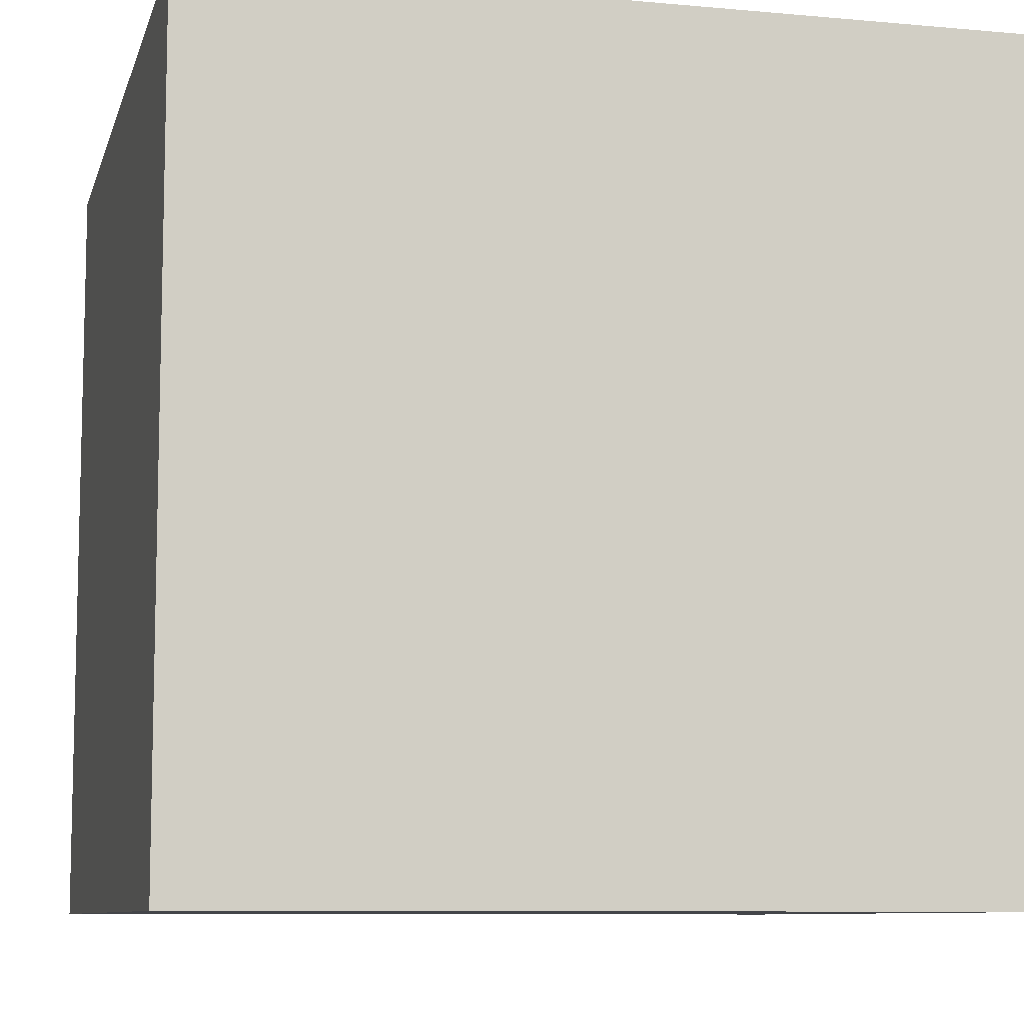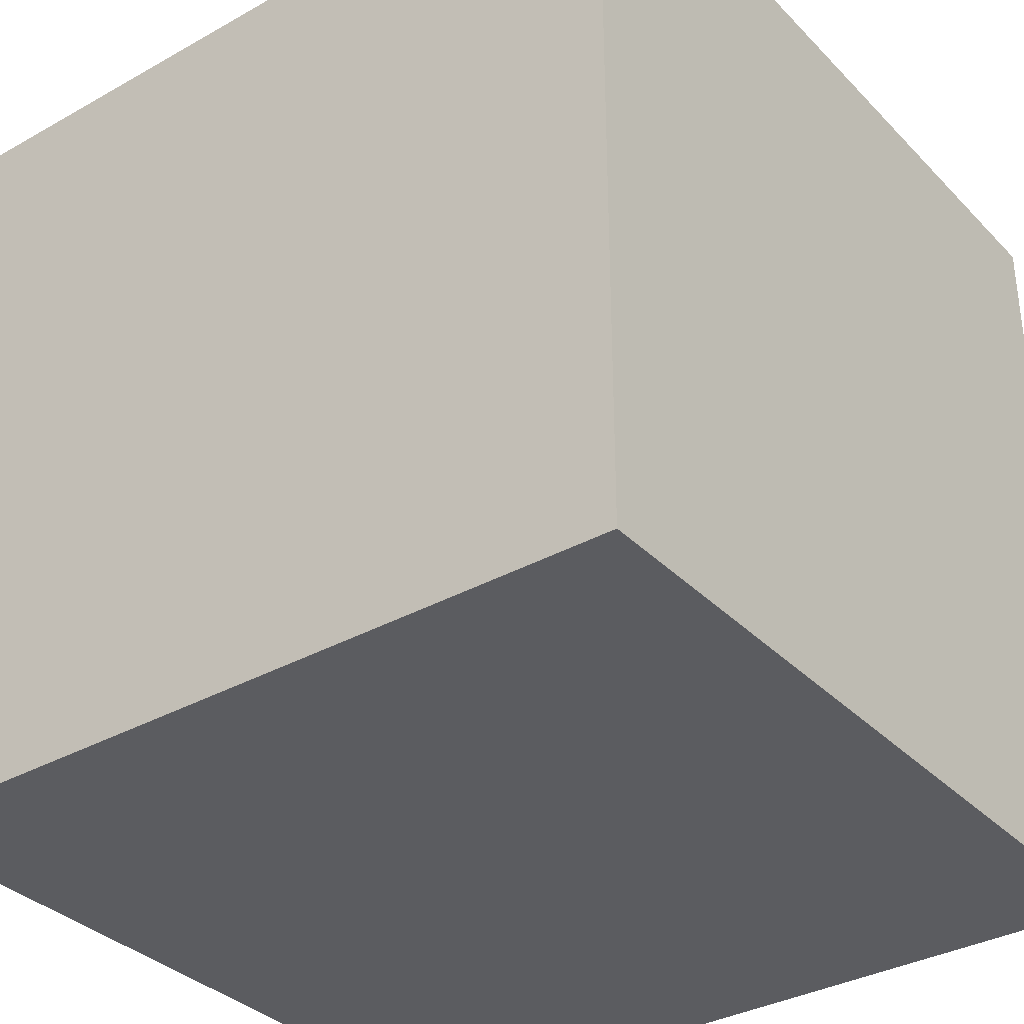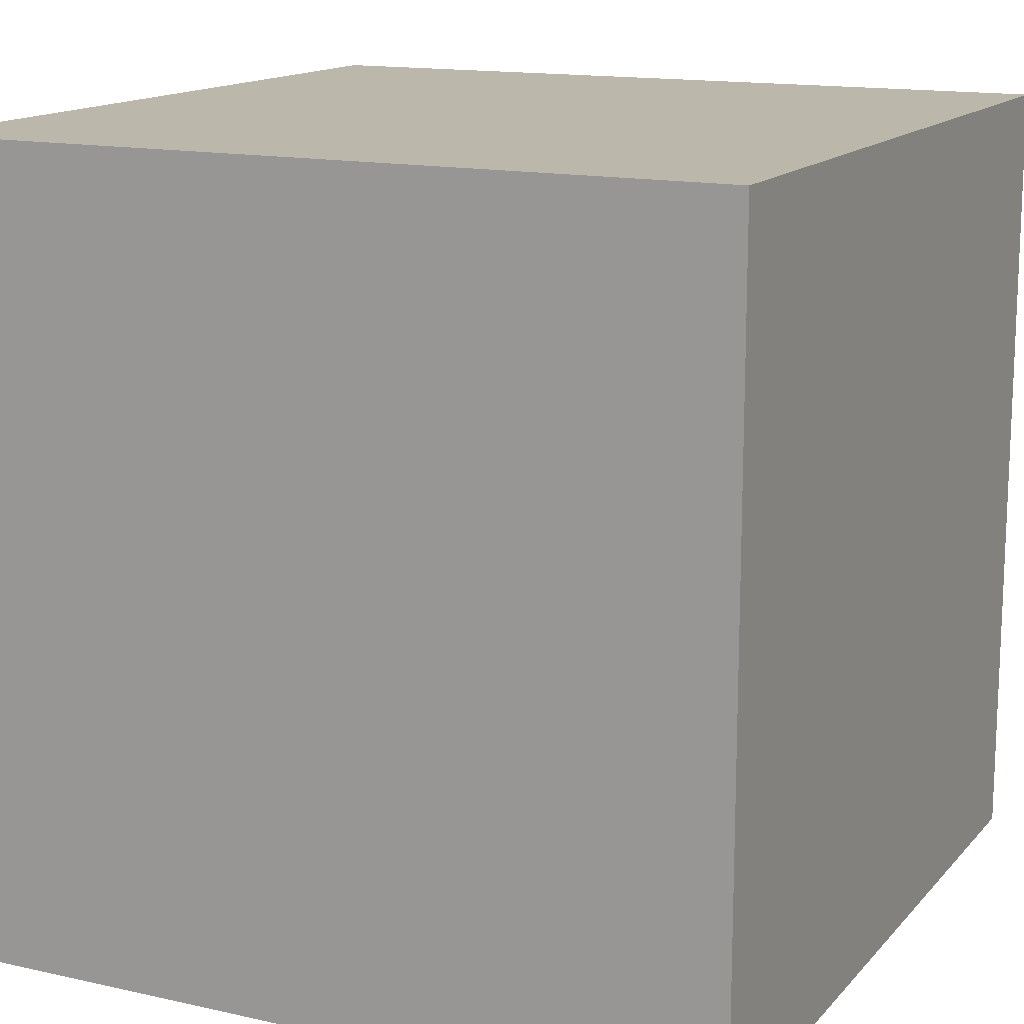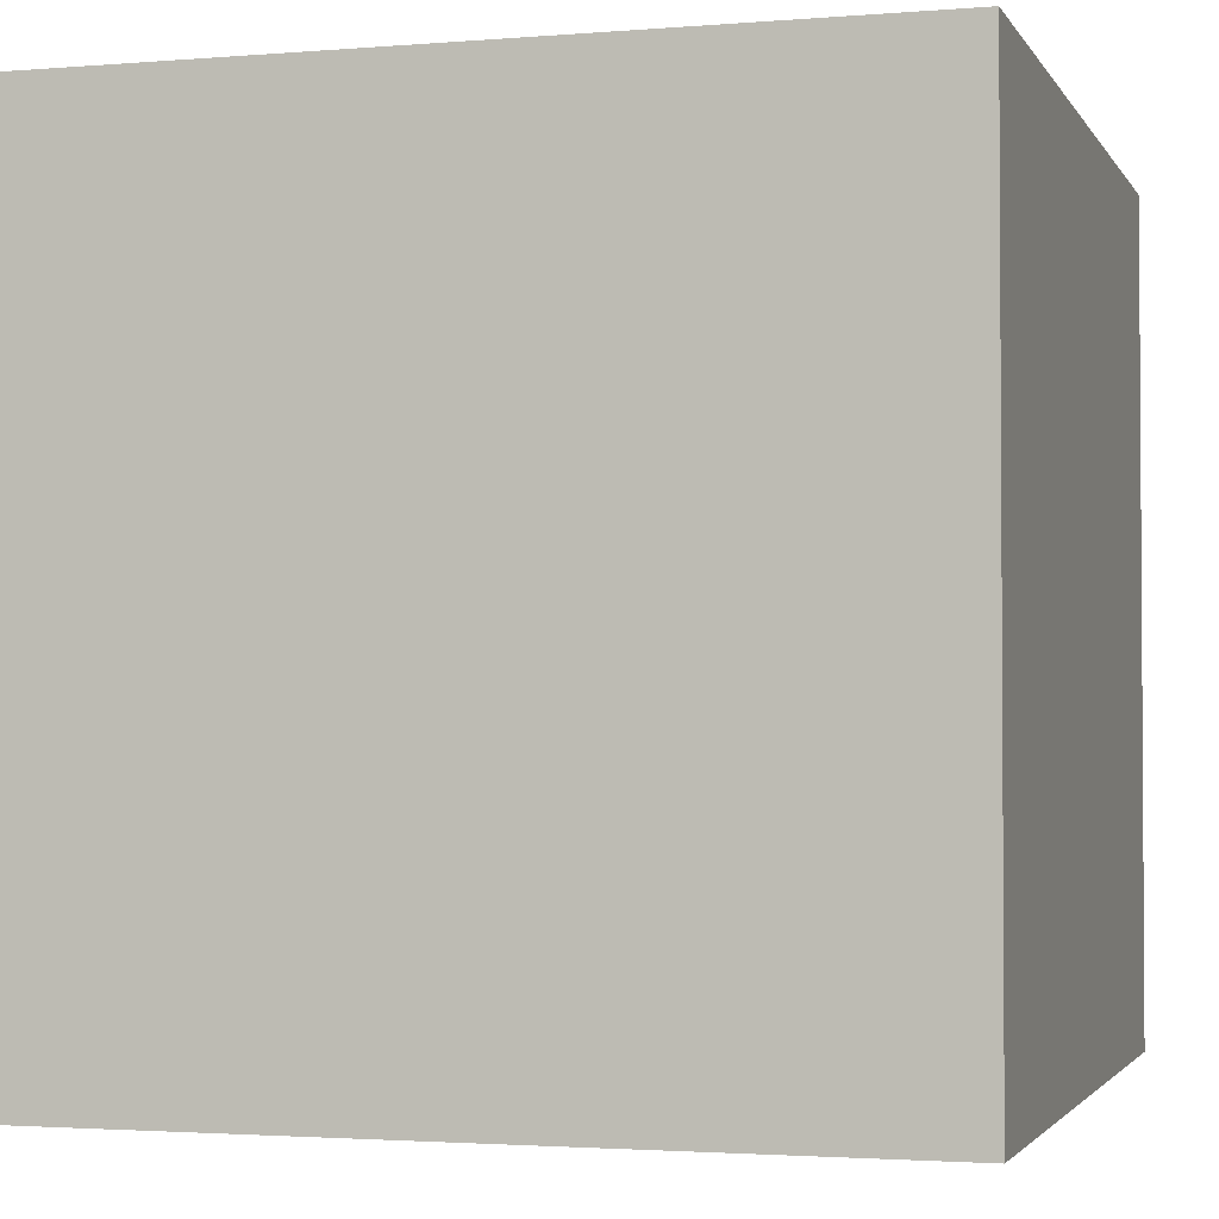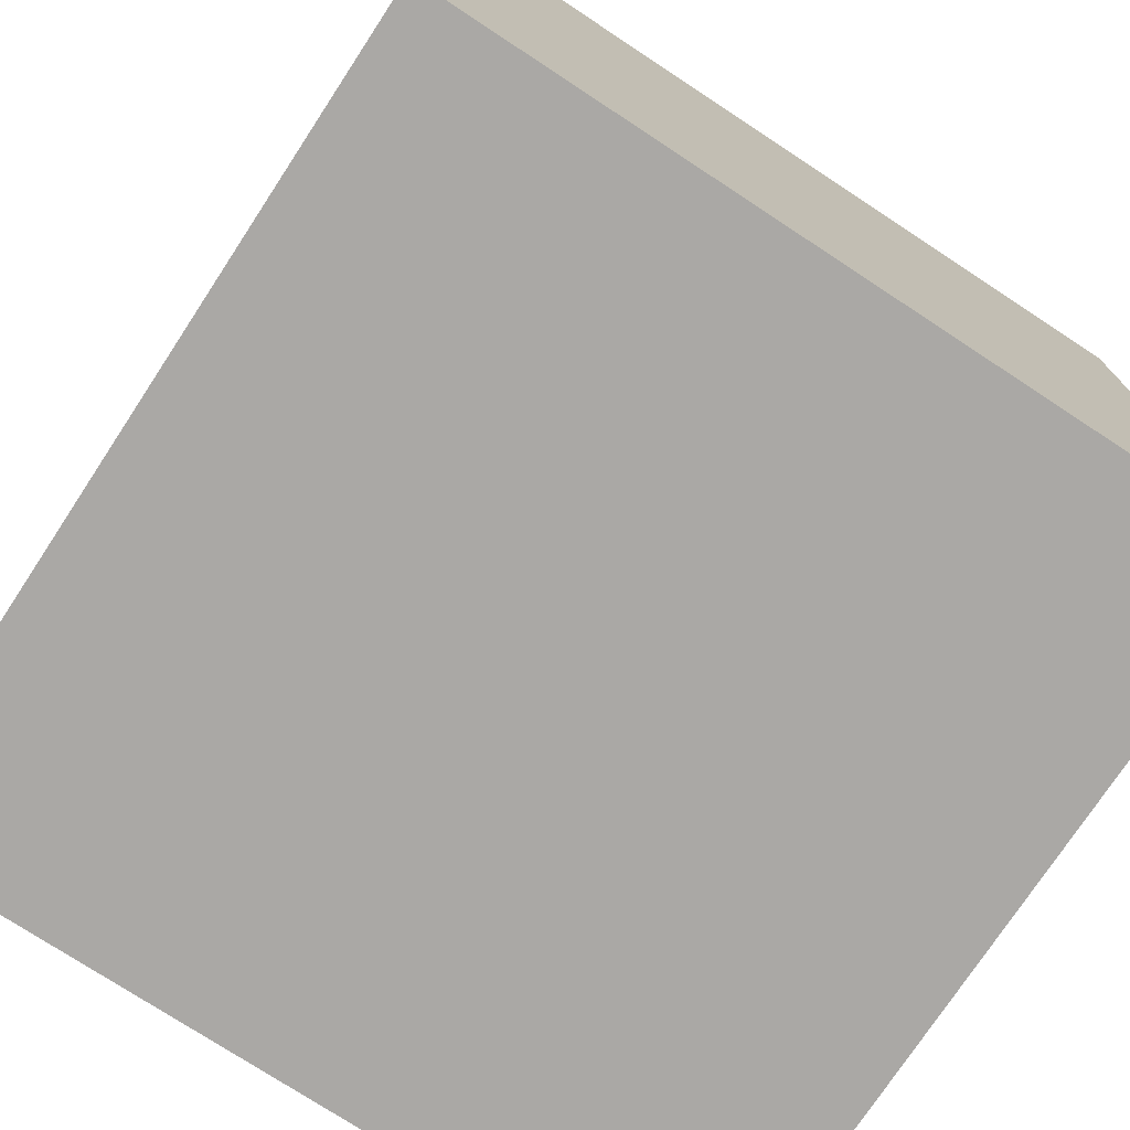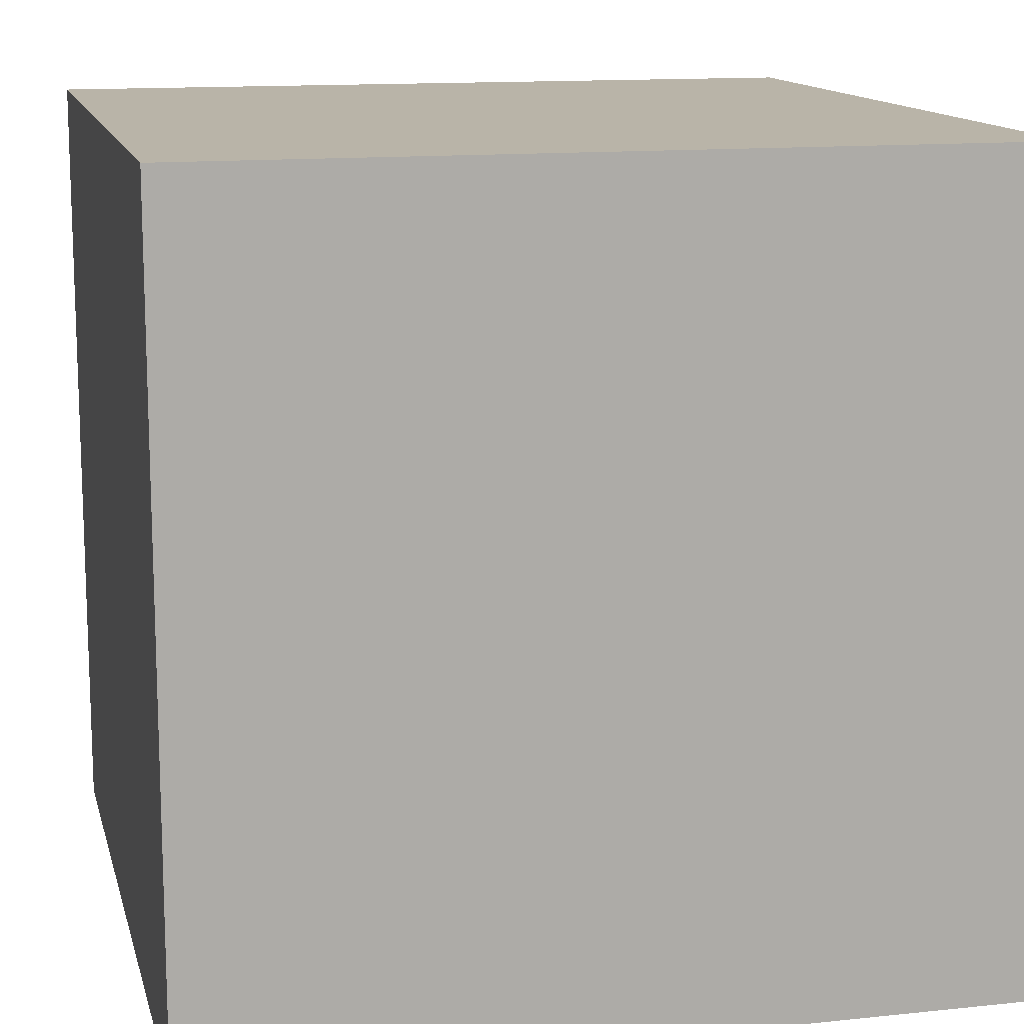
<metadata>
{"format":"obj","ext":"obj","renderer":"f3d","projection":"perspective","resolution":1024,"background":"white","views":[{"elev":-8.8,"azim":76.1,"up":"+Z"},{"elev":-34.5,"azim":-143.0,"up":"+Y"},{"elev":14.5,"azim":26.0,"up":"+Z"},{"elev":-2.3,"azim":16.4,"up":"+Y"},{"elev":-75.1,"azim":-123.3,"up":"+Z"},{"elev":13.3,"azim":166.6,"up":"+Z"}]}
</metadata>
<code>
g cube
v  -0.5  -0.5  -0.5
v  -0.5  -0.5  0.5
v  -0.5  0.5  -0.5
v  -0.5  0.5  0.5
v  0.5  -0.5  -0.5
v  0.5  -0.5  0.5
v  0.5  0.5  -0.5
v  0.5  0.5  0.5
f 1 7 5
f 1 3 7
f 1 4 3
f 1 2 4
f 3 8 7
f 3 4 8
f 5 7 8
f 5 8 6
f 1 5 6
f 1 6 2
f 2 6 8
f 2 8 4

</code>
